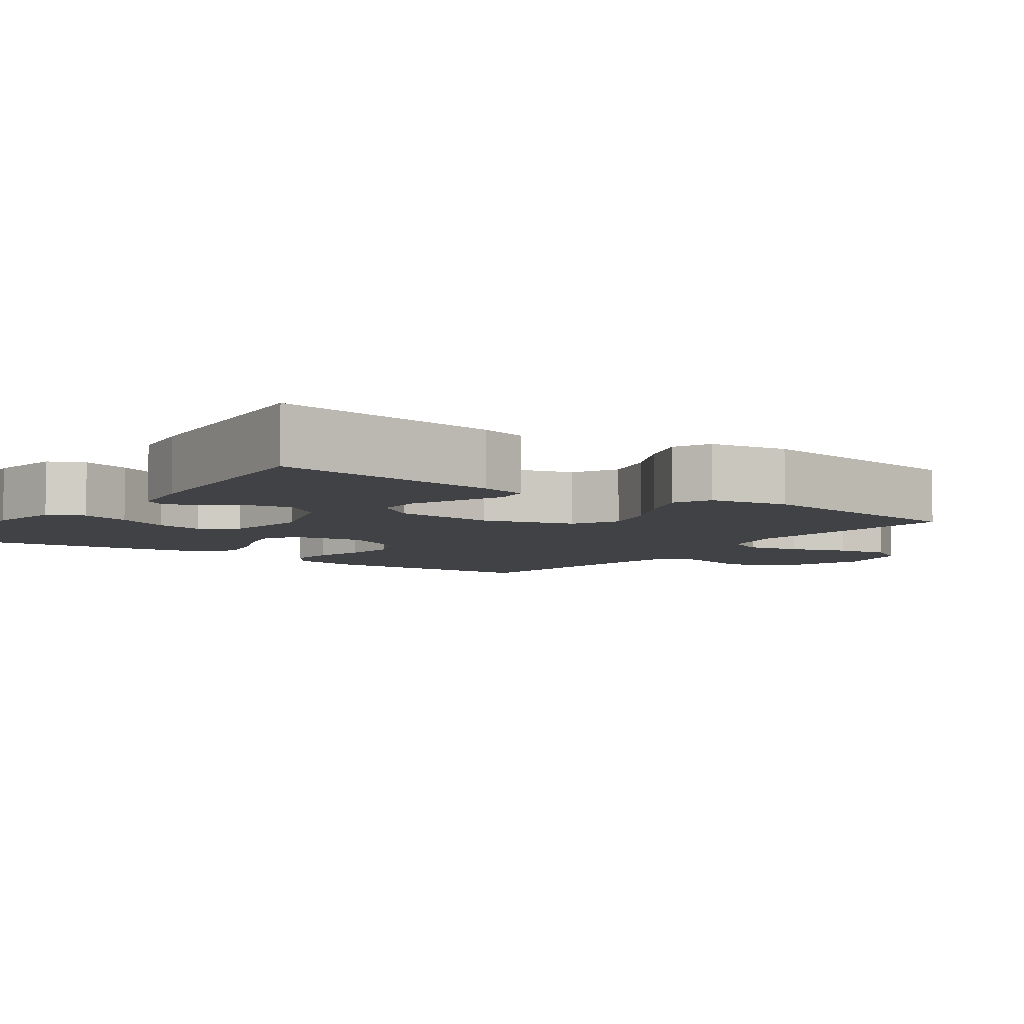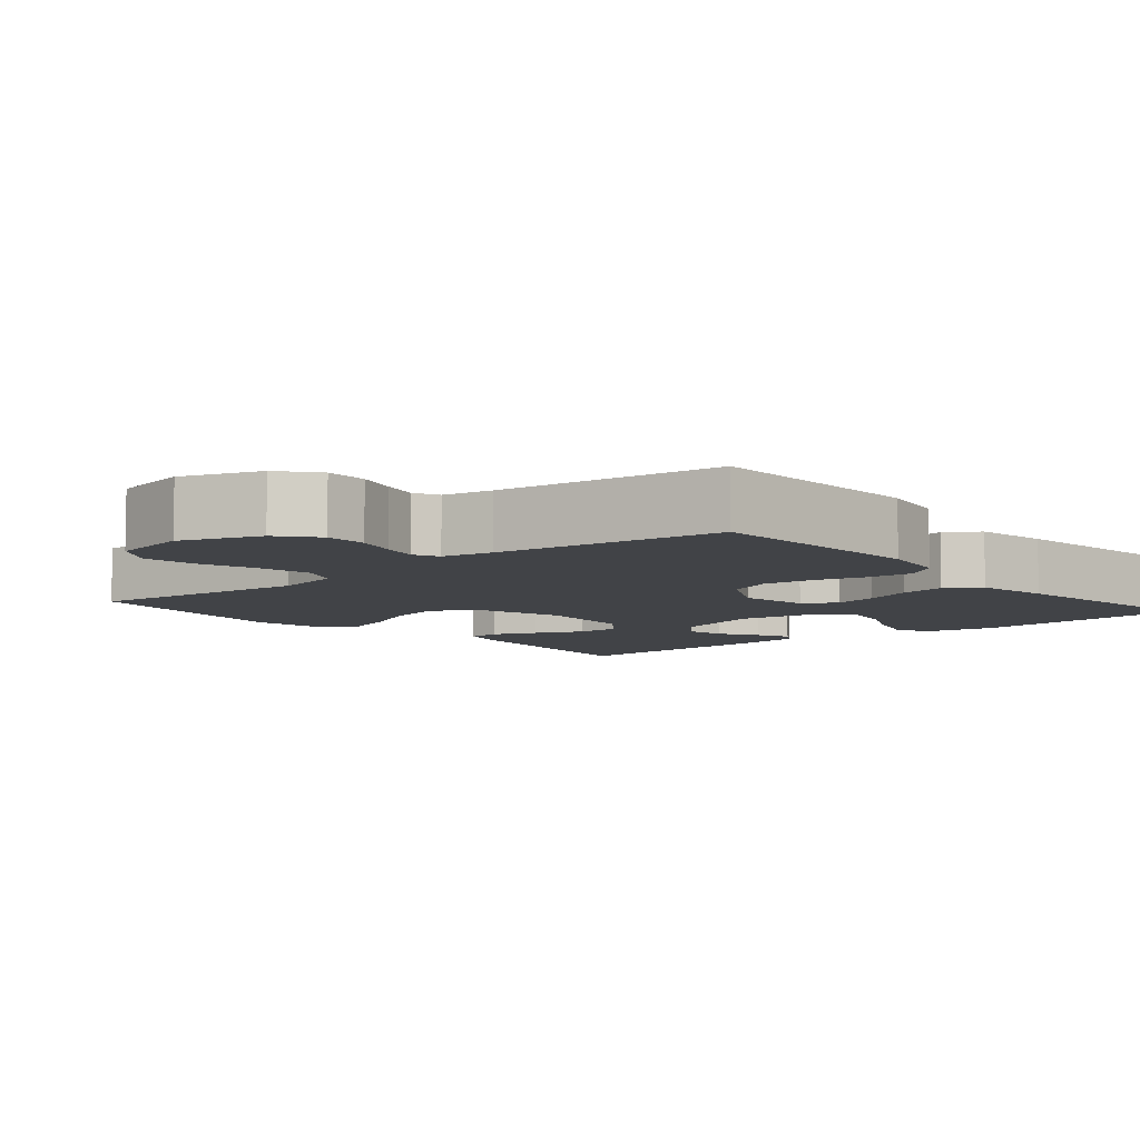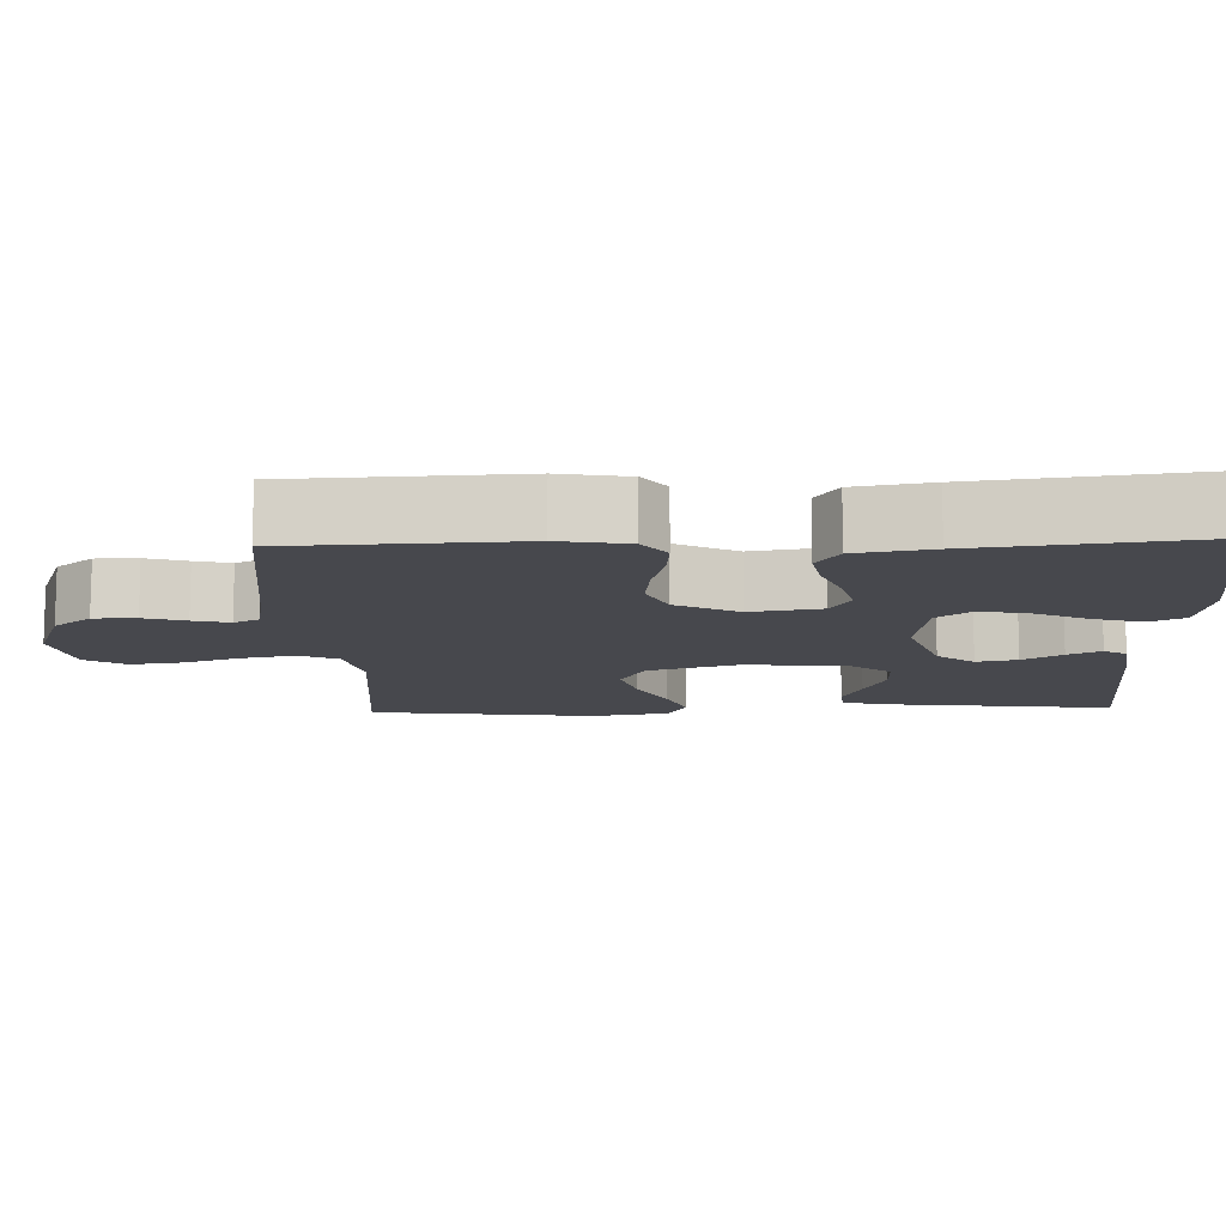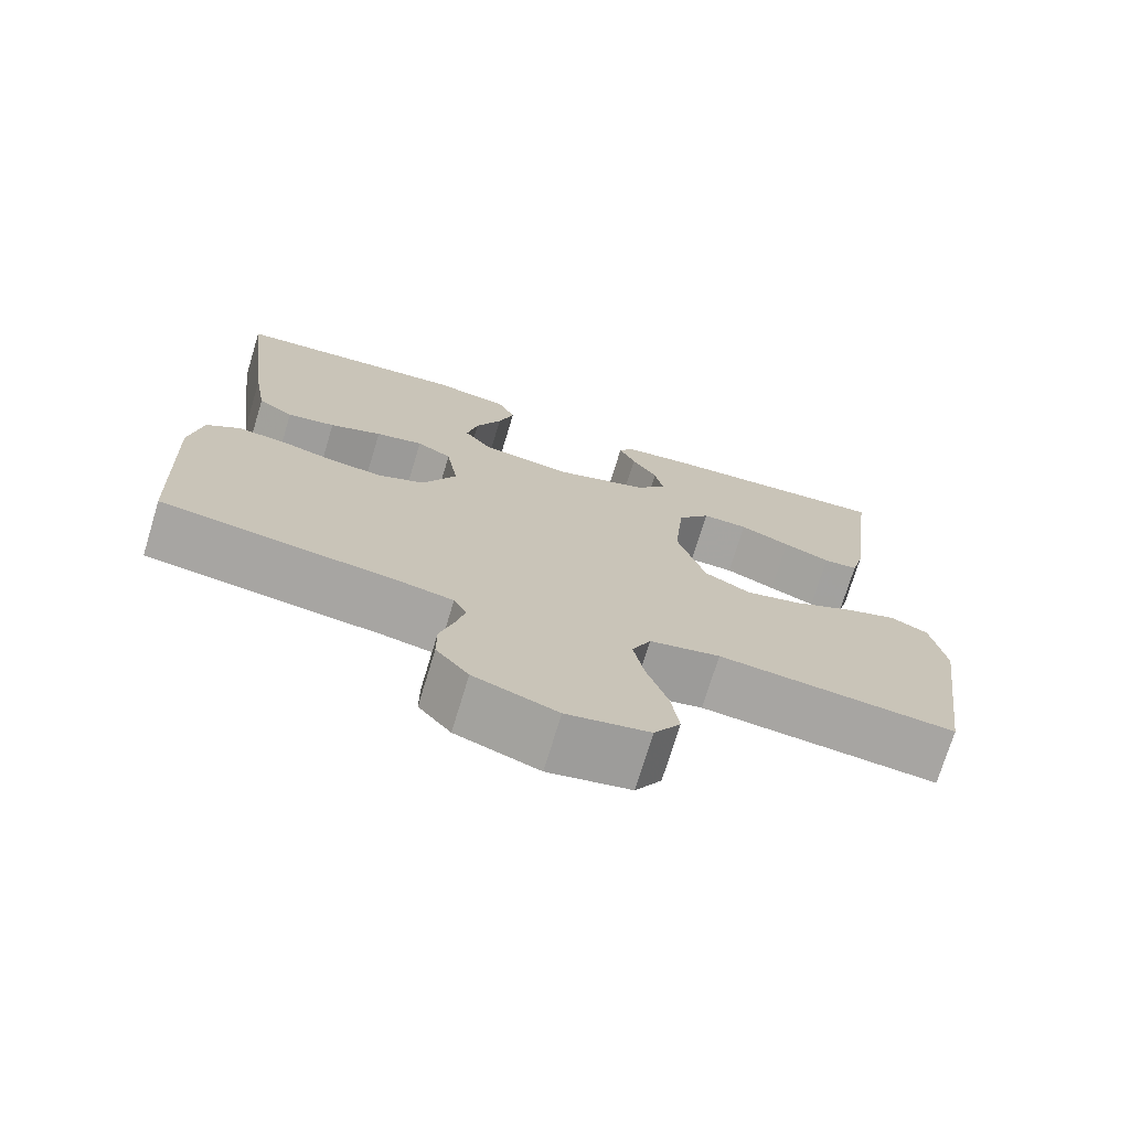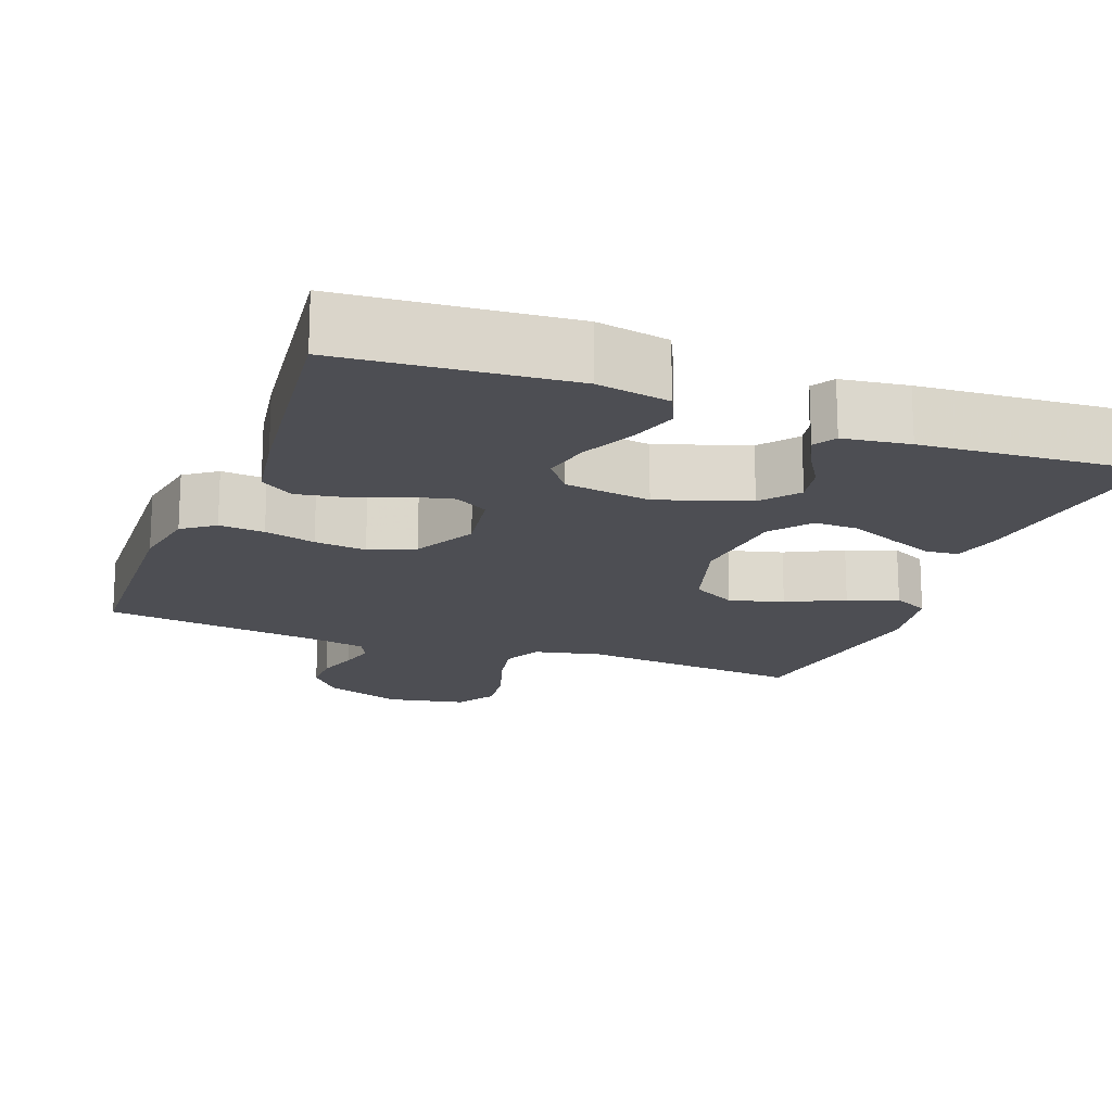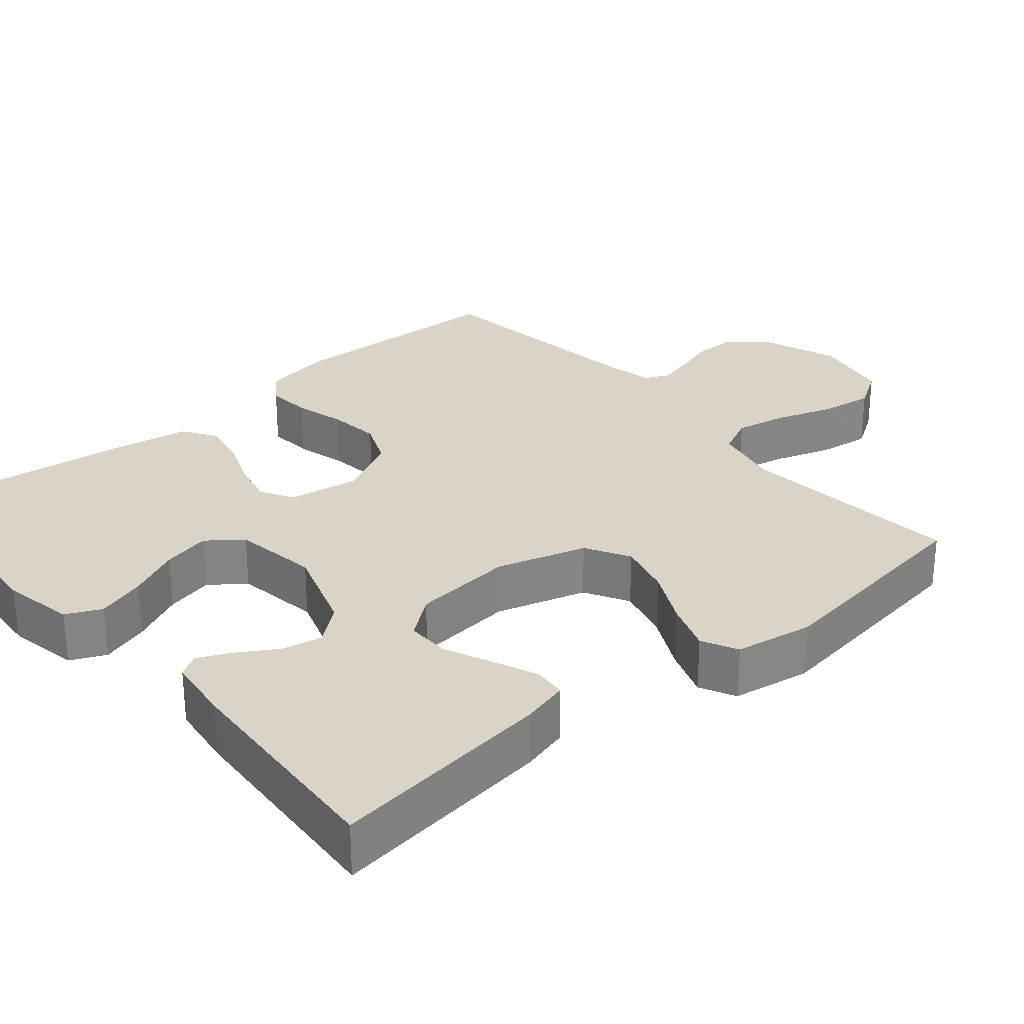
<metadata>
{"format":"obj","ext":"obj","renderer":"f3d","projection":"perspective","resolution":1024,"background":"white","views":[{"elev":-6.3,"azim":54.8,"up":"+Y"},{"elev":-7.2,"azim":-139.8,"up":"+Y"},{"elev":-11.7,"azim":-87.9,"up":"+Y"},{"elev":-73.3,"azim":-16.9,"up":"+Z"},{"elev":-17.4,"azim":-20.7,"up":"+Y"},{"elev":28.7,"azim":49.5,"up":"+Y"}]}
</metadata>
<code>
v -0.5 0.07 -0.5
v -0.513 0.07 -0.2
v -0.497 0.07 -0.109
v -0.455 0.07 -0.078
v -0.395 0.07 -0.083
v -0.327 0.07 -0.101
v -0.258 0.07 -0.109
v -0.198 0.07 -0.083
v -0.155 0.07 0
v -0.17 0.07 0.094
v -0.214 0.07 0.12
v -0.274 0.07 0.106
v -0.34 0.07 0.08
v -0.401 0.07 0.069
v -0.446 0.07 0.099
v -0.463 0.07 0.2
v -0.5 0.07 0.5
v -0.2 0.07 0.525
v -0.104 0.07 0.507
v -0.082 0.07 0.46
v -0.102 0.07 0.395
v -0.135 0.07 0.325
v -0.149 0.07 0.261
v -0.114 0.07 0.215
v 0 0.07 0.198
v 0.119 0.07 0.238
v 0.158 0.07 0.287
v 0.147 0.07 0.341
v 0.115 0.07 0.393
v 0.094 0.07 0.437
v 0.112 0.07 0.467
v 0.2 0.07 0.479
v 0.5 0.07 0.5
v 0.462 0.07 0.2
v 0.446 0.07 0.138
v 0.402 0.07 0.134
v 0.343 0.07 0.159
v 0.279 0.07 0.187
v 0.221 0.07 0.188
v 0.18 0.07 0.135
v 0.167 0.07 0
v 0.203 0.07 -0.12
v 0.262 0.07 -0.153
v 0.334 0.07 -0.134
v 0.409 0.07 -0.096
v 0.475 0.07 -0.072
v 0.523 0.07 -0.096
v 0.541 0.07 -0.2
v 0.5 0.07 -0.5
v 0.2 0.07 -0.471
v 0.111 0.07 -0.491
v 0.087 0.07 -0.542
v 0.101 0.07 -0.612
v 0.127 0.07 -0.688
v 0.137 0.07 -0.758
v 0.104 0.07 -0.811
v 0 0.07 -0.832
v -0.105 0.07 -0.794
v -0.146 0.07 -0.744
v -0.146 0.07 -0.688
v -0.129 0.07 -0.633
v -0.117 0.07 -0.585
v -0.133 0.07 -0.552
v -0.2 0.07 -0.539
v -0.5 0 -0.5
v -0.513 0 -0.2
v -0.497 0 -0.109
v -0.455 0 -0.078
v -0.395 0 -0.083
v -0.327 0 -0.101
v -0.258 0 -0.109
v -0.198 0 -0.083
v -0.155 0 0
v -0.17 0 0.094
v -0.214 0 0.12
v -0.274 0 0.106
v -0.34 0 0.08
v -0.401 0 0.069
v -0.446 0 0.099
v -0.463 0 0.2
v -0.5 0 0.5
v -0.2 0 0.525
v -0.104 0 0.507
v -0.082 0 0.46
v -0.102 0 0.395
v -0.135 0 0.325
v -0.149 0 0.261
v -0.114 0 0.215
v 0 0 0.198
v 0.119 0 0.238
v 0.158 0 0.287
v 0.147 0 0.341
v 0.115 0 0.393
v 0.094 0 0.437
v 0.112 0 0.467
v 0.2 0 0.479
v 0.5 0 0.5
v 0.462 0 0.2
v 0.446 0 0.138
v 0.402 0 0.134
v 0.343 0 0.159
v 0.279 0 0.187
v 0.221 0 0.188
v 0.18 0 0.135
v 0.167 0 0
v 0.203 0 -0.12
v 0.262 0 -0.153
v 0.334 0 -0.134
v 0.409 0 -0.096
v 0.475 0 -0.072
v 0.523 0 -0.096
v 0.541 0 -0.2
v 0.5 0 -0.5
v 0.2 0 -0.471
v 0.111 0 -0.491
v 0.087 0 -0.542
v 0.101 0 -0.612
v 0.127 0 -0.688
v 0.137 0 -0.758
v 0.104 0 -0.811
v 0 0 -0.832
v -0.105 0 -0.794
v -0.146 0 -0.744
v -0.146 0 -0.688
v -0.129 0 -0.633
v -0.117 0 -0.585
v -0.133 0 -0.552
v -0.2 0 -0.539
f 59 60 61
f 58 59 61
f 57 58 61
f 56 57 61
f 55 56 61
f 54 55 61
f 53 54 61
f 52 53 61 62
f 51 52 62 63
f 48 49 50
f 47 48 50
f 46 47 50
f 45 46 50
f 44 45 50
f 43 44 50 51
f 51 63 64
f 43 51 64
f 42 43 64
f 36 37 38
f 35 36 38
f 34 35 38
f 33 34 38
f 32 33 38
f 31 32 38
f 30 31 38
f 29 30 38
f 28 29 38
f 27 28 38 39
f 26 27 39 40
f 20 21 22
f 19 20 22
f 18 19 22
f 17 18 22
f 16 17 22
f 15 16 22
f 14 15 22
f 13 14 22
f 12 13 22
f 11 12 22 23
f 10 11 23 24
f 4 5 6
f 3 4 6
f 2 3 6
f 1 2 6
f 64 1 6
f 64 6 7
f 64 7 8
f 42 64 8
f 41 42 8
f 41 8 9
f 40 41 9
f 26 40 9
f 25 26 9
f 9 10 24 25
f 125 124 123
f 125 123 122
f 125 122 121
f 125 121 120
f 125 120 119
f 125 119 118
f 125 118 117
f 126 125 117 116
f 127 126 116 115
f 114 113 112
f 114 112 111
f 114 111 110
f 114 110 109
f 114 109 108
f 115 114 108 107
f 128 127 115
f 128 115 107
f 128 107 106
f 102 101 100
f 102 100 99
f 102 99 98
f 102 98 97
f 102 97 96
f 102 96 95
f 102 95 94
f 102 94 93
f 102 93 92
f 103 102 92 91
f 104 103 91 90
f 86 85 84
f 86 84 83
f 86 83 82
f 86 82 81
f 86 81 80
f 86 80 79
f 86 79 78
f 86 78 77
f 86 77 76
f 87 86 76 75
f 88 87 75 74
f 70 69 68
f 70 68 67
f 70 67 66
f 70 66 65
f 70 65 128
f 71 70 128
f 72 71 128
f 72 128 106
f 72 106 105
f 73 72 105
f 73 105 104
f 73 104 90
f 73 90 89
f 89 88 74 73
f 1 65 66 2
f 2 66 67 3
f 3 67 68 4
f 4 68 69 5
f 5 69 70 6
f 6 70 71 7
f 7 71 72 8
f 8 72 73 9
f 9 73 74 10
f 10 74 75 11
f 11 75 76 12
f 12 76 77 13
f 13 77 78 14
f 14 78 79 15
f 15 79 80 16
f 16 80 81 17
f 17 81 82 18
f 18 82 83 19
f 19 83 84 20
f 20 84 85 21
f 21 85 86 22
f 22 86 87 23
f 23 87 88 24
f 24 88 89 25
f 25 89 90 26
f 26 90 91 27
f 27 91 92 28
f 28 92 93 29
f 29 93 94 30
f 30 94 95 31
f 31 95 96 32
f 32 96 97 33
f 33 97 98 34
f 34 98 99 35
f 35 99 100 36
f 36 100 101 37
f 37 101 102 38
f 38 102 103 39
f 39 103 104 40
f 40 104 105 41
f 41 105 106 42
f 42 106 107 43
f 43 107 108 44
f 44 108 109 45
f 45 109 110 46
f 46 110 111 47
f 47 111 112 48
f 48 112 113 49
f 49 113 114 50
f 50 114 115 51
f 51 115 116 52
f 52 116 117 53
f 53 117 118 54
f 54 118 119 55
f 55 119 120 56
f 56 120 121 57
f 57 121 122 58
f 58 122 123 59
f 59 123 124 60
f 60 124 125 61
f 61 125 126 62
f 62 126 127 63
f 63 127 128 64
f 64 128 65 1

</code>
